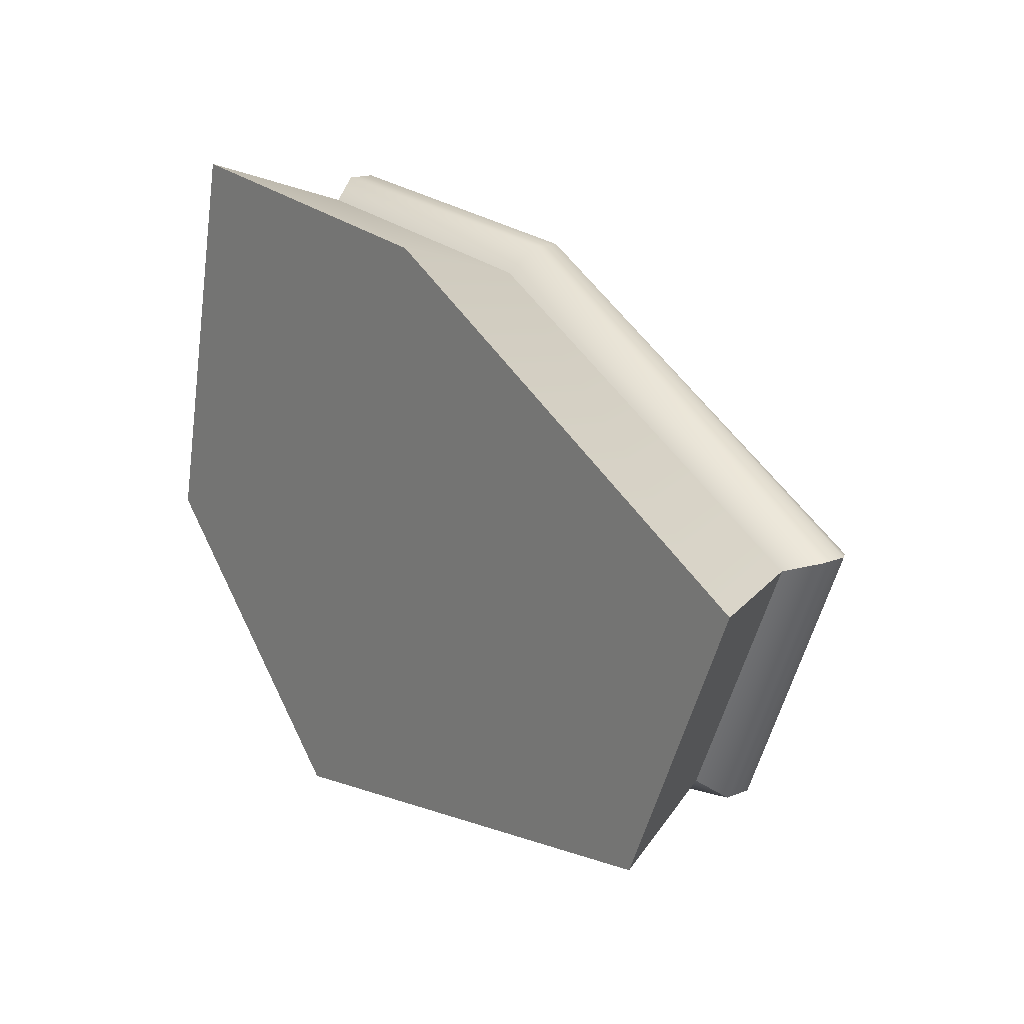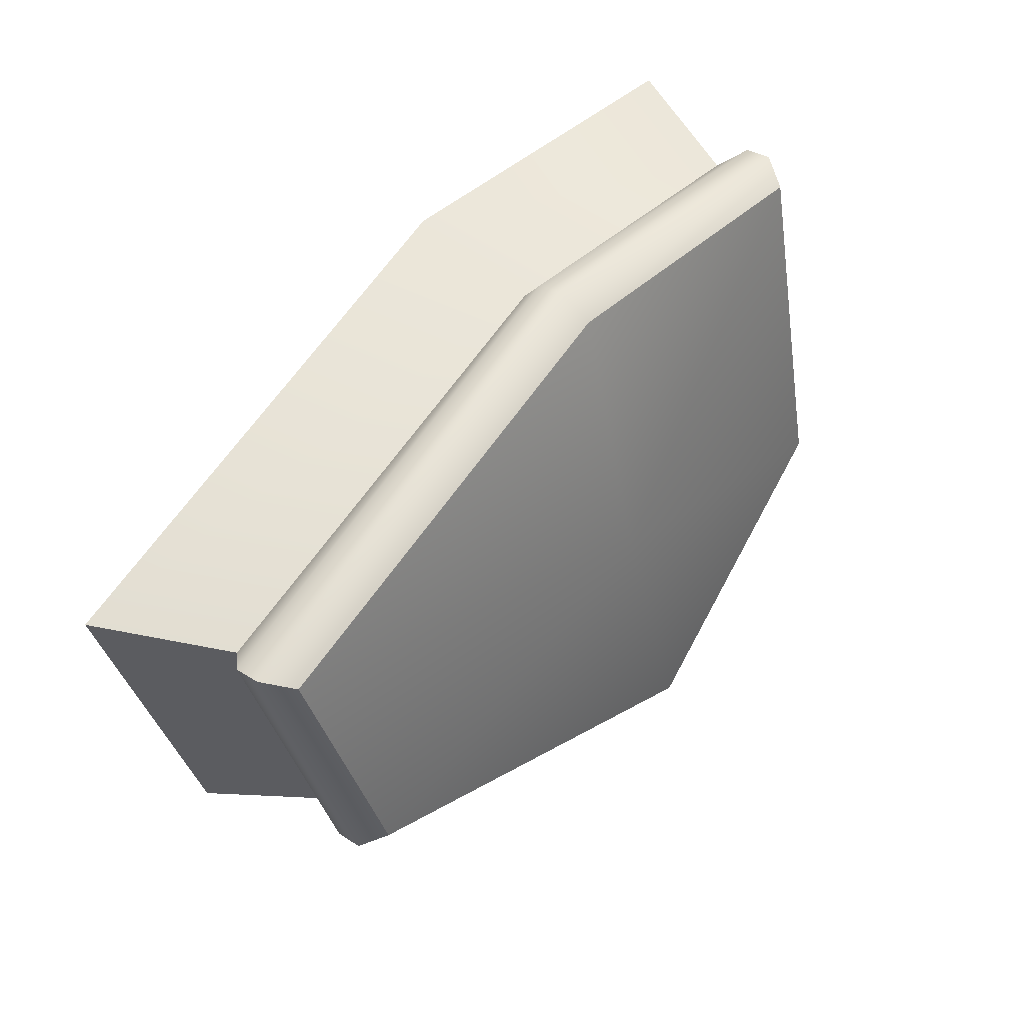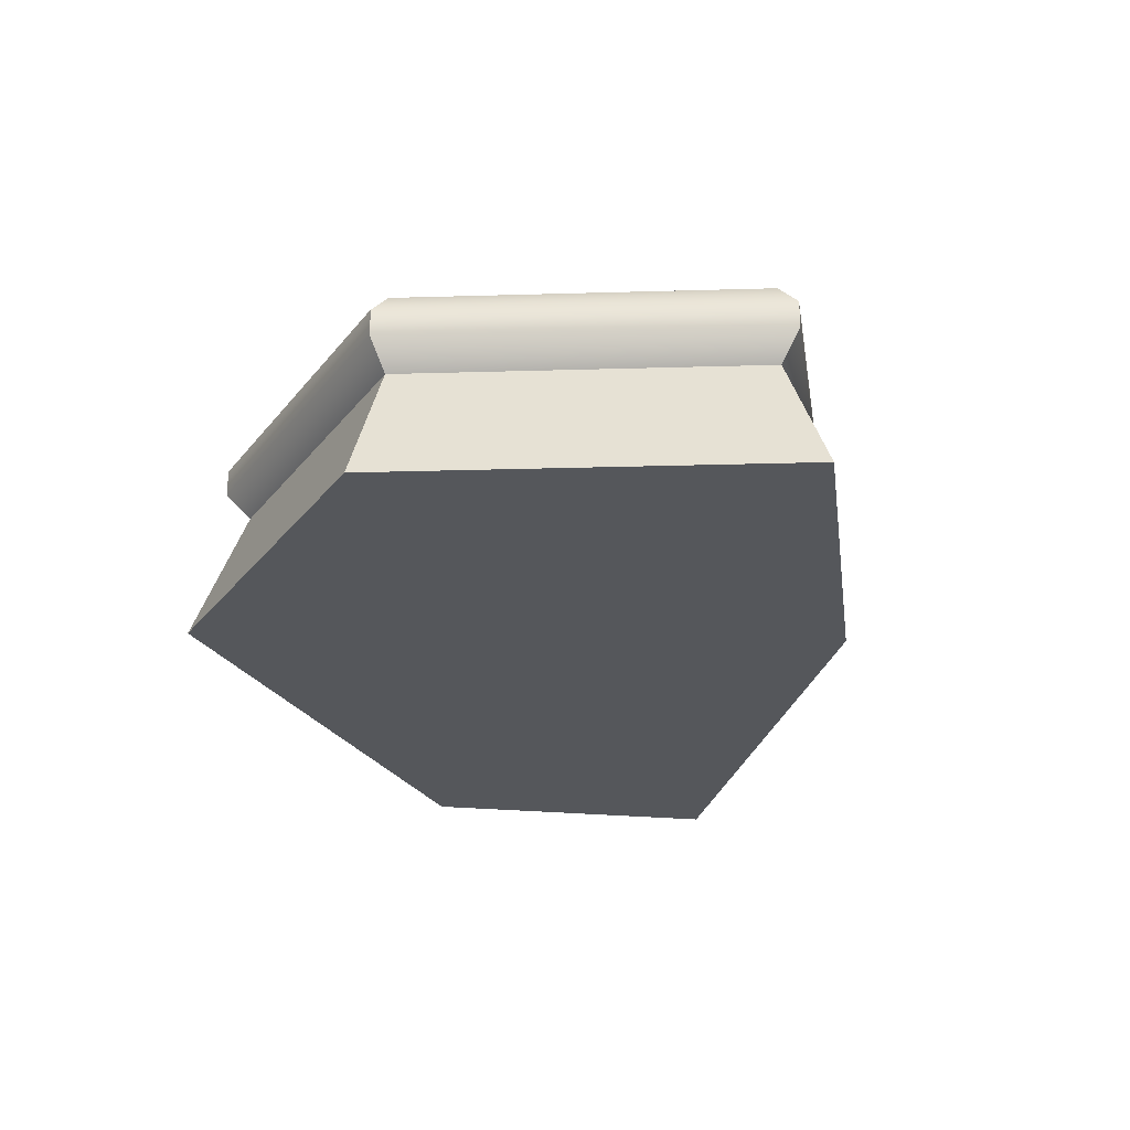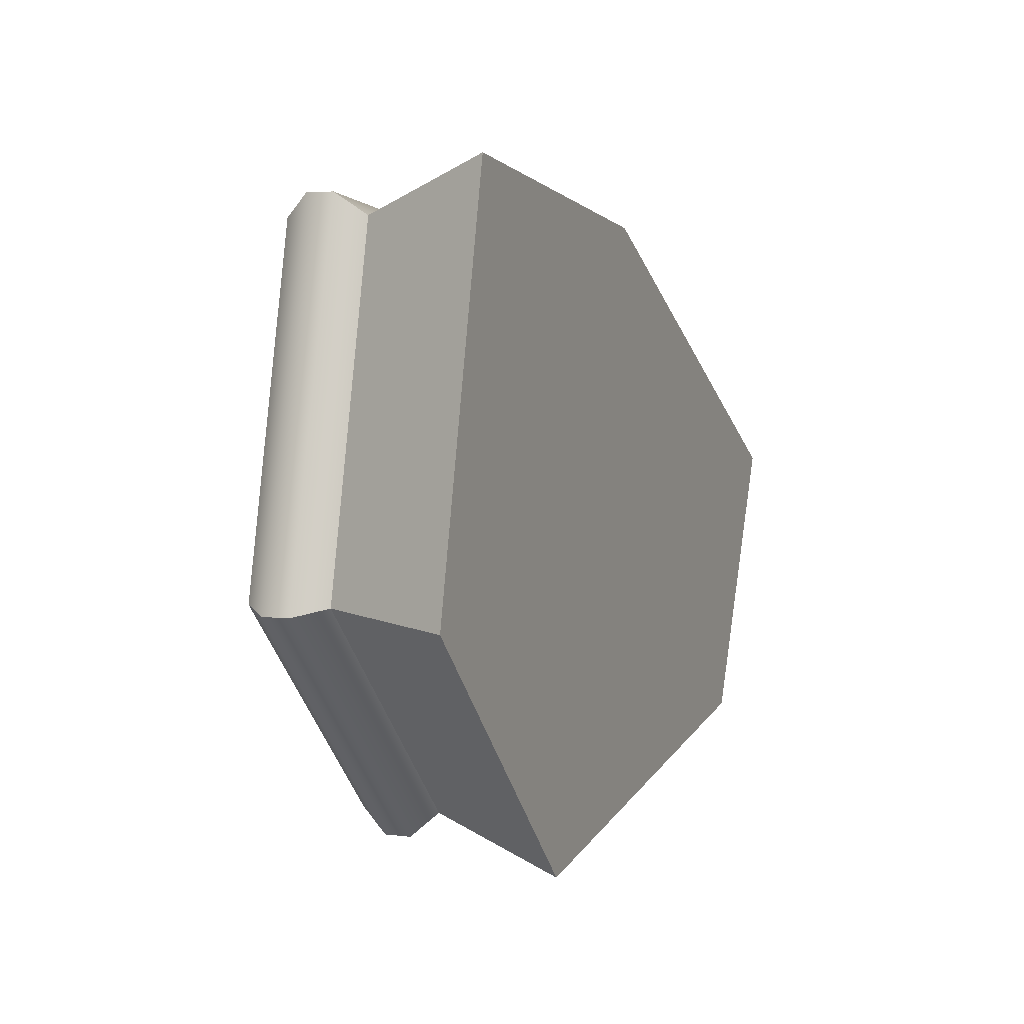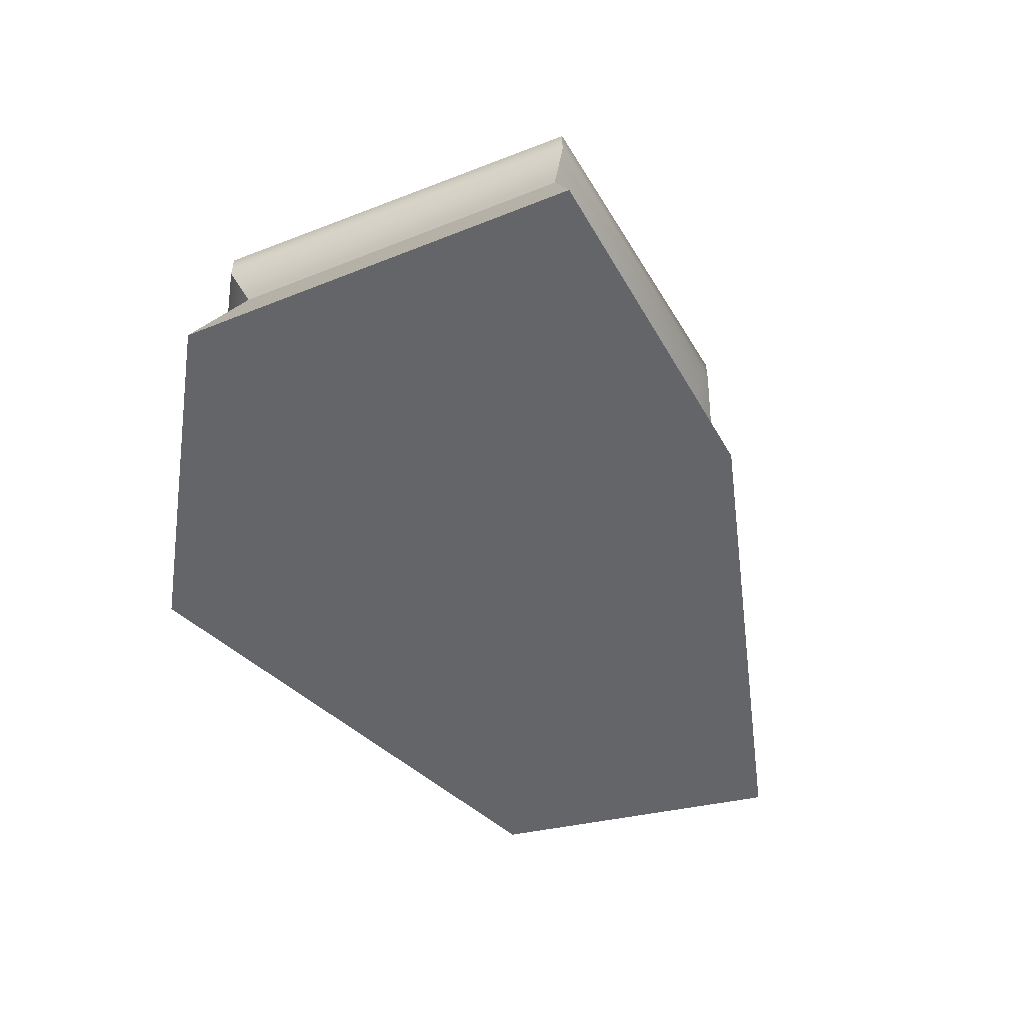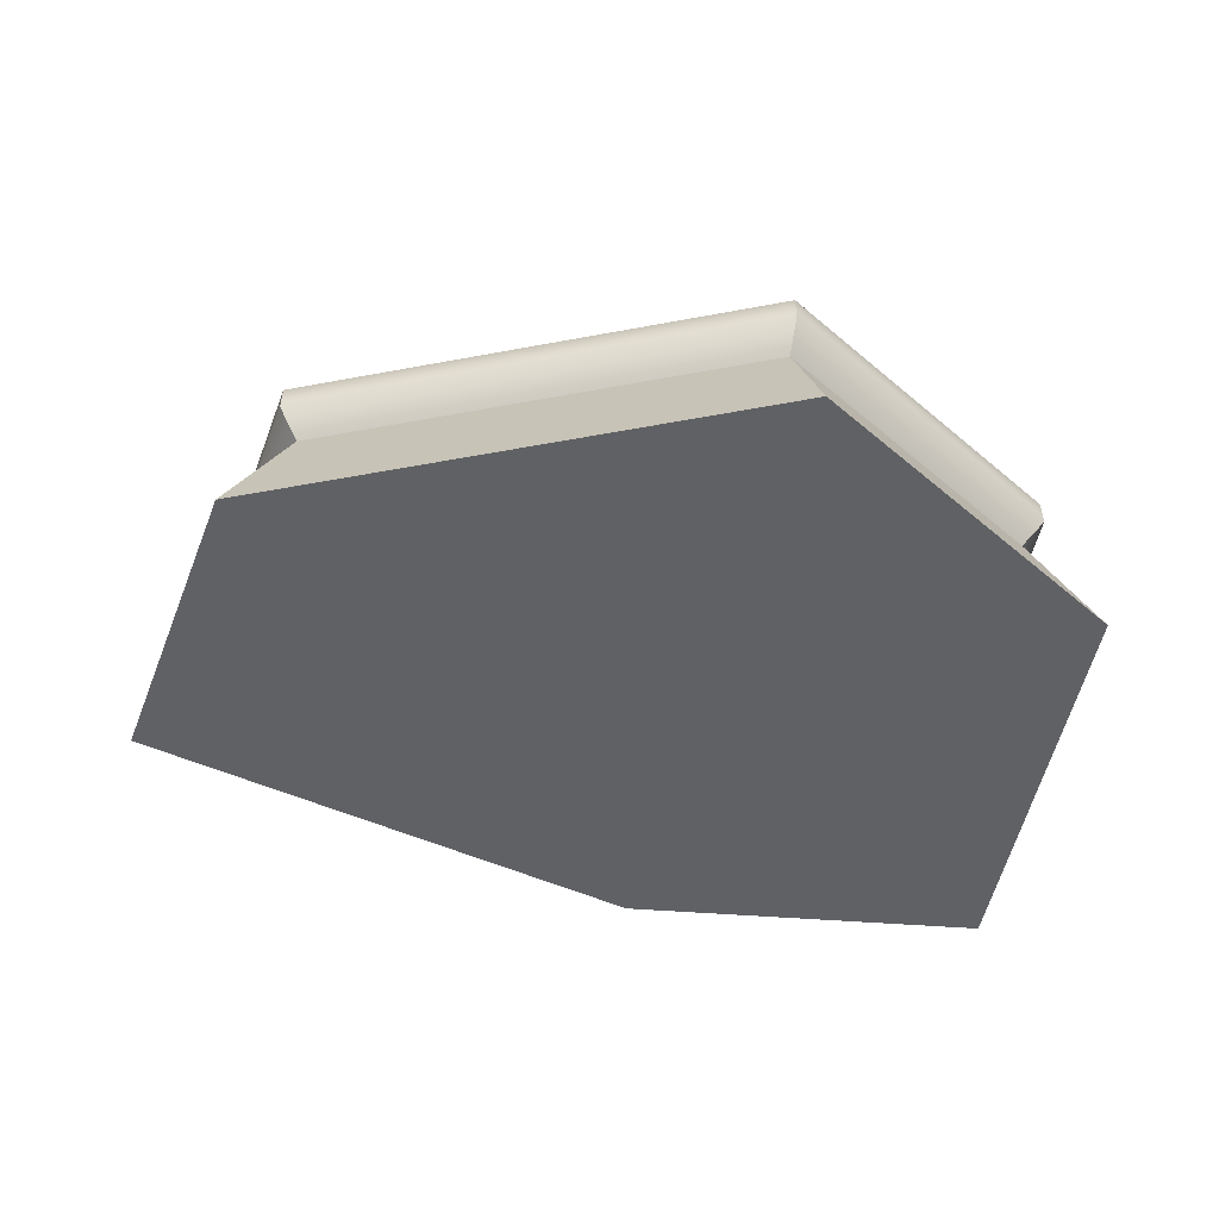
<metadata>
{"format":"obj","ext":"obj","renderer":"f3d","projection":"perspective","resolution":1024,"background":"white","views":[{"elev":17.2,"azim":51.7,"up":"+Z"},{"elev":33.2,"azim":131.8,"up":"+Z"},{"elev":-26.9,"azim":-75.0,"up":"+Y"},{"elev":3.7,"azim":-67.3,"up":"+Z"},{"elev":-51.5,"azim":-54.1,"up":"+Y"},{"elev":-50.1,"azim":-178.1,"up":"+Y"}]}
</metadata>
<code>
o hill_single_A
v -0.01135 0 0.005632
v 0.02174 0.1608 0.3072
v 0.5062 0.1608 0.04707
v 0.3793 0.1608 -0.2487
v -0.1721 0.1608 -0.3441
v -0.4472 0.1608 -0.07145
v -0.3537 0.1608 0.3511
v -0.01399 0.3073 -0.002264
v 0.5357 0.1941 0.05738
v 0.5357 0.2275 0.05738
v 0.03111 0.2275 0.3369
v 0.03111 0.1941 0.3369
v 0.3987 0.1941 -0.2732
v 0.3987 0.2275 -0.2732
v -0.3717 0.1941 0.3766
v -0.3717 0.2275 0.3766
v -0.4771 0.2275 -0.08028
v -0.4771 0.1941 -0.08028
v -0.1815 0.1941 -0.3739
v -0.1815 0.2275 -0.3739
v 0.5062 0.2608 0.04707
v 0.02174 0.2608 0.3072
v -0.1721 0.2608 -0.3441
v 0.3793 0.2608 -0.2487
v -0.3537 0.2608 0.3511
v -0.4472 0.2608 -0.07145
v -0.4099 0 0.4076
v -0.5188 0 -0.0843
v -0.1986 0 -0.4017
v 0.4434 0 -0.2906
v 0.5911 0 0.05368
v 0.02711 0 0.3565
f 28 6 5 29
f 29 5 4 30
f 30 4 3 31
f 32 2 7 27
f 31 3 2 32
f 27 7 6 28
f 11 10 21 22
f 10 14 24 21
f 17 16 25 26
f 14 20 23 24
f 16 11 22 25
f 20 17 26 23
f 5 6 18 19
f 19 18 17 20
f 7 2 12 15
f 15 12 11 16
f 4 5 19 13
f 13 19 20 14
f 6 7 15 18
f 18 15 16 17
f 3 4 13 9
f 9 13 14 10
f 2 3 9 12
f 12 9 10 11
f 8 22 21
f 8 24 23
f 8 26 25
f 8 23 26
f 8 21 24
f 8 25 22
f 1 27 28
f 1 28 29
f 1 29 30
f 1 30 31
f 1 31 32
f 1 32 27

</code>
